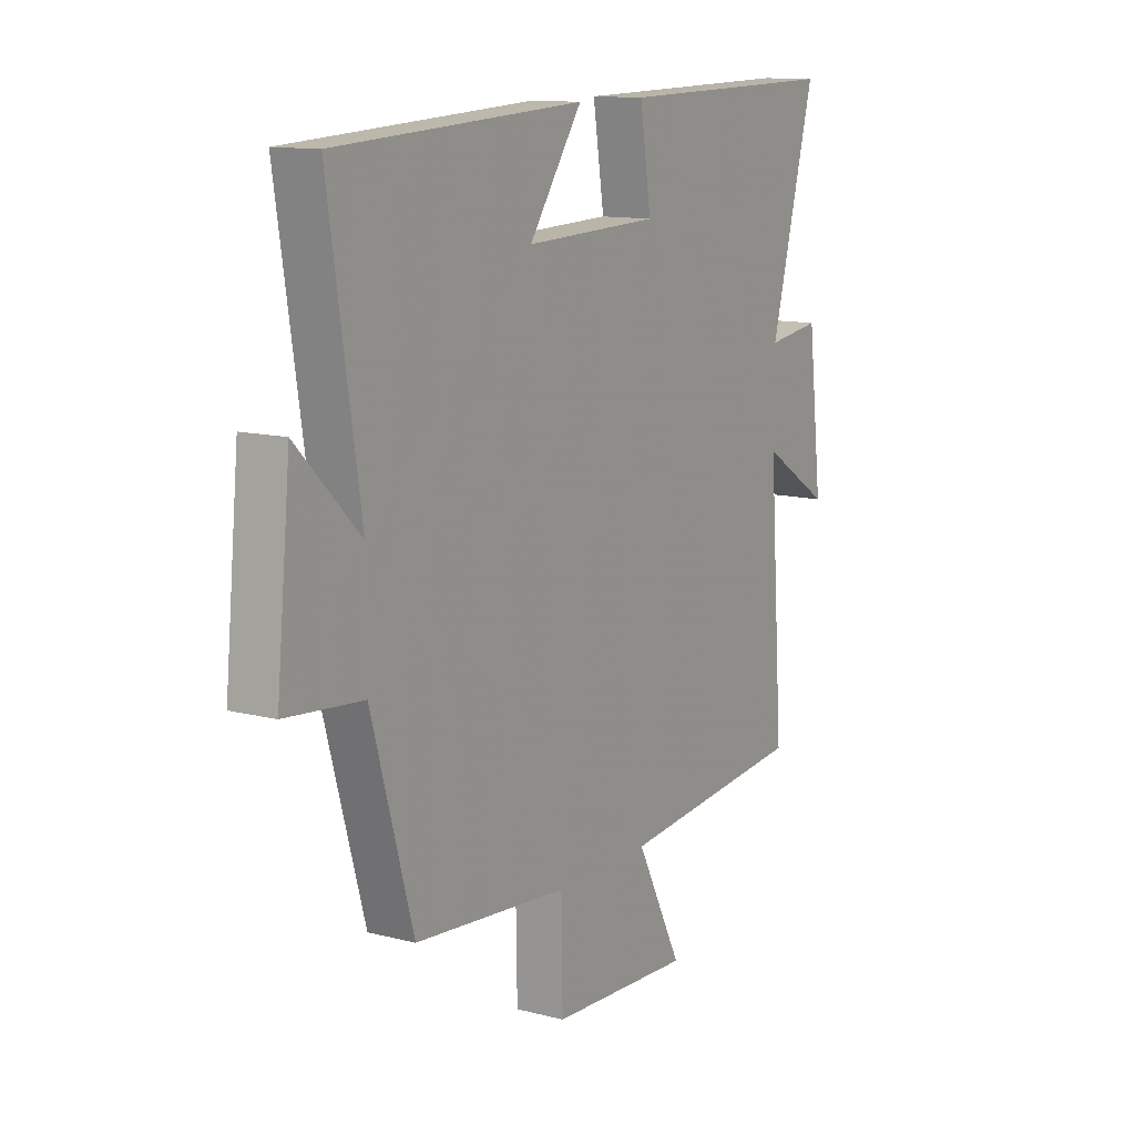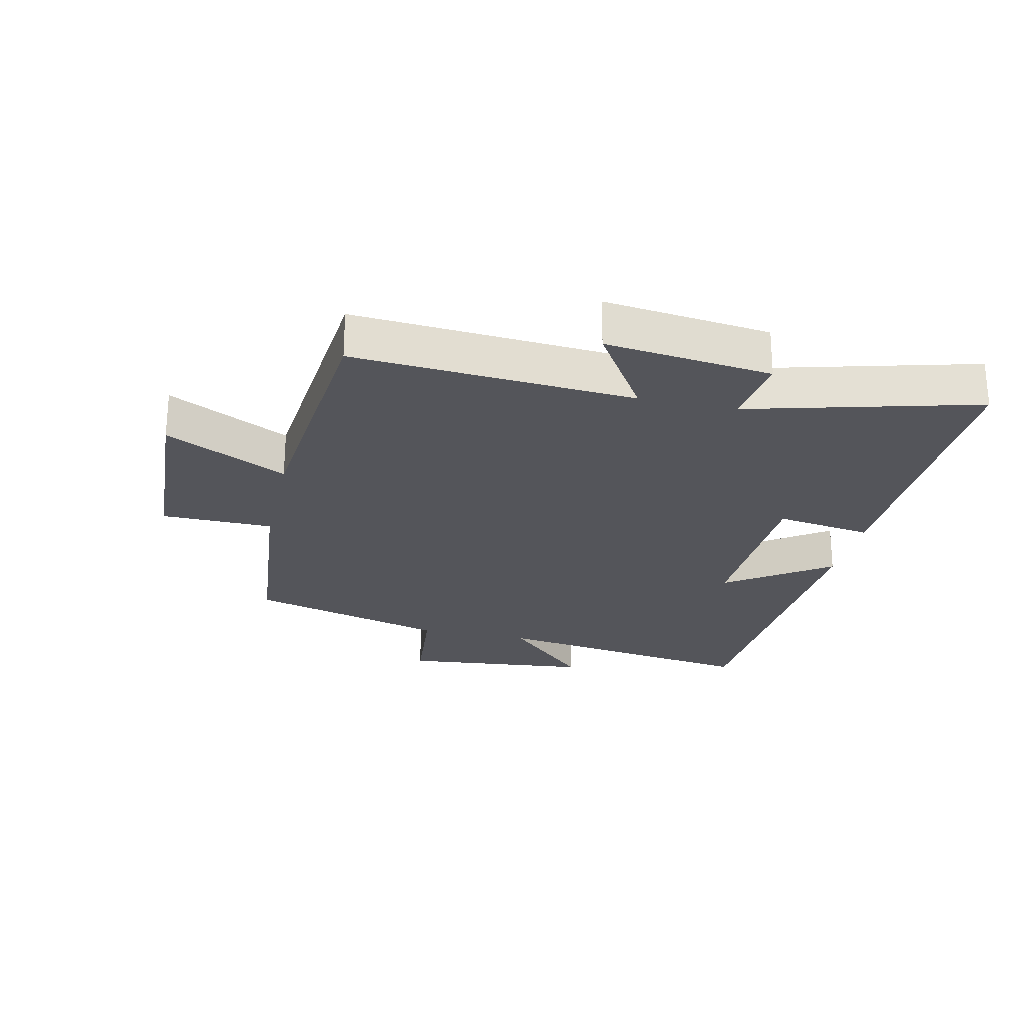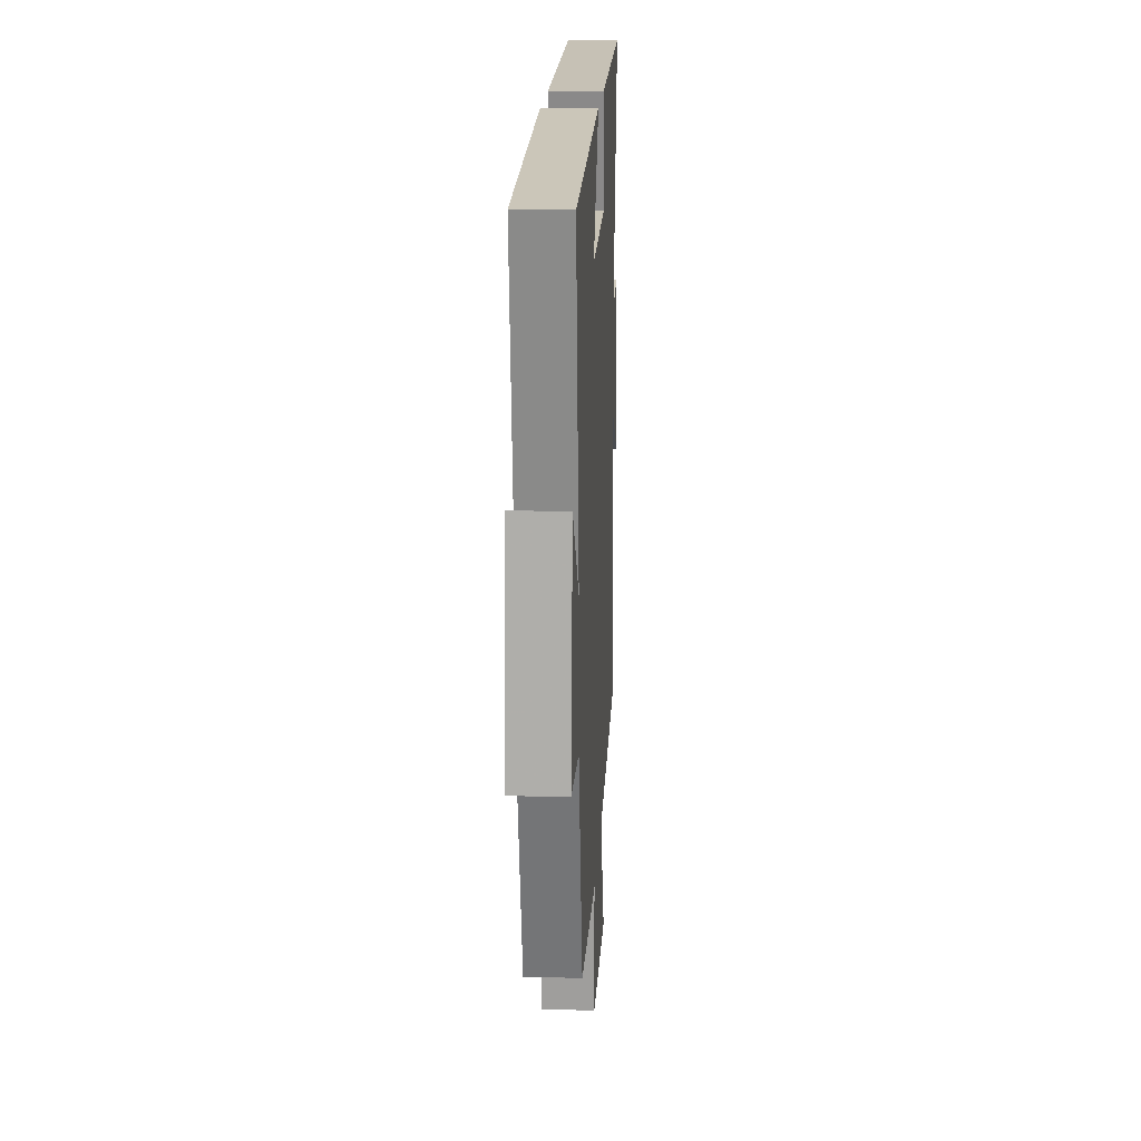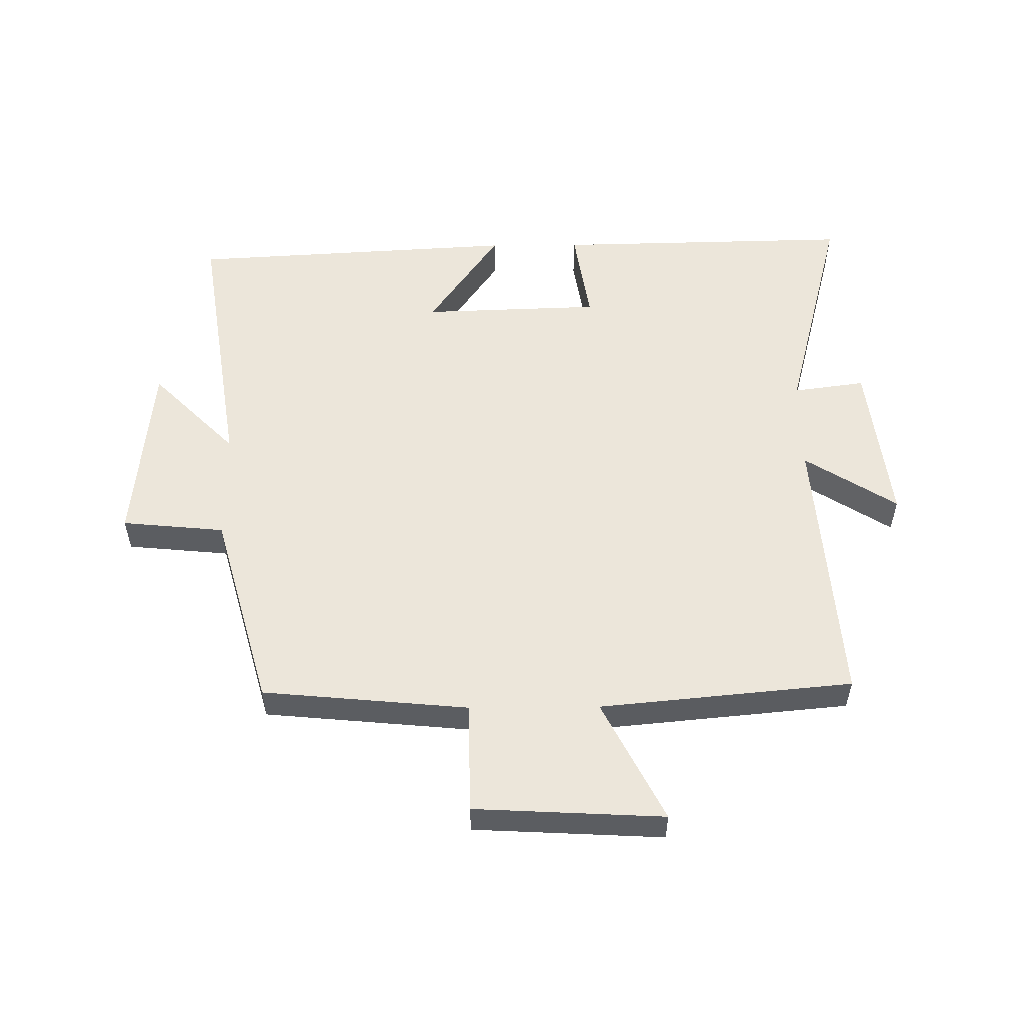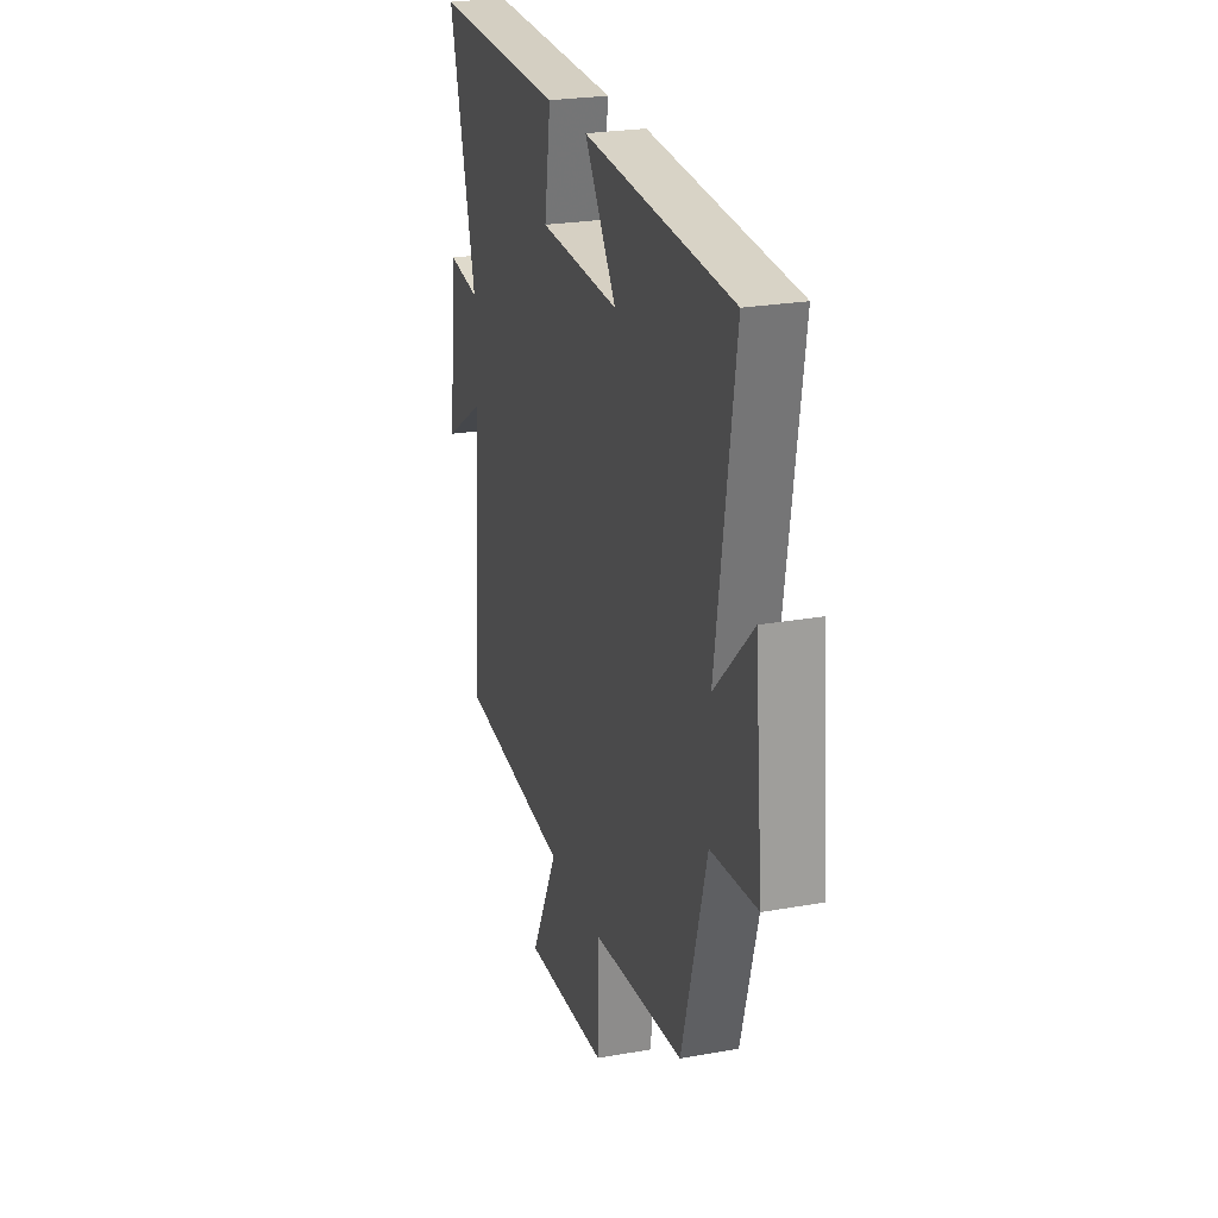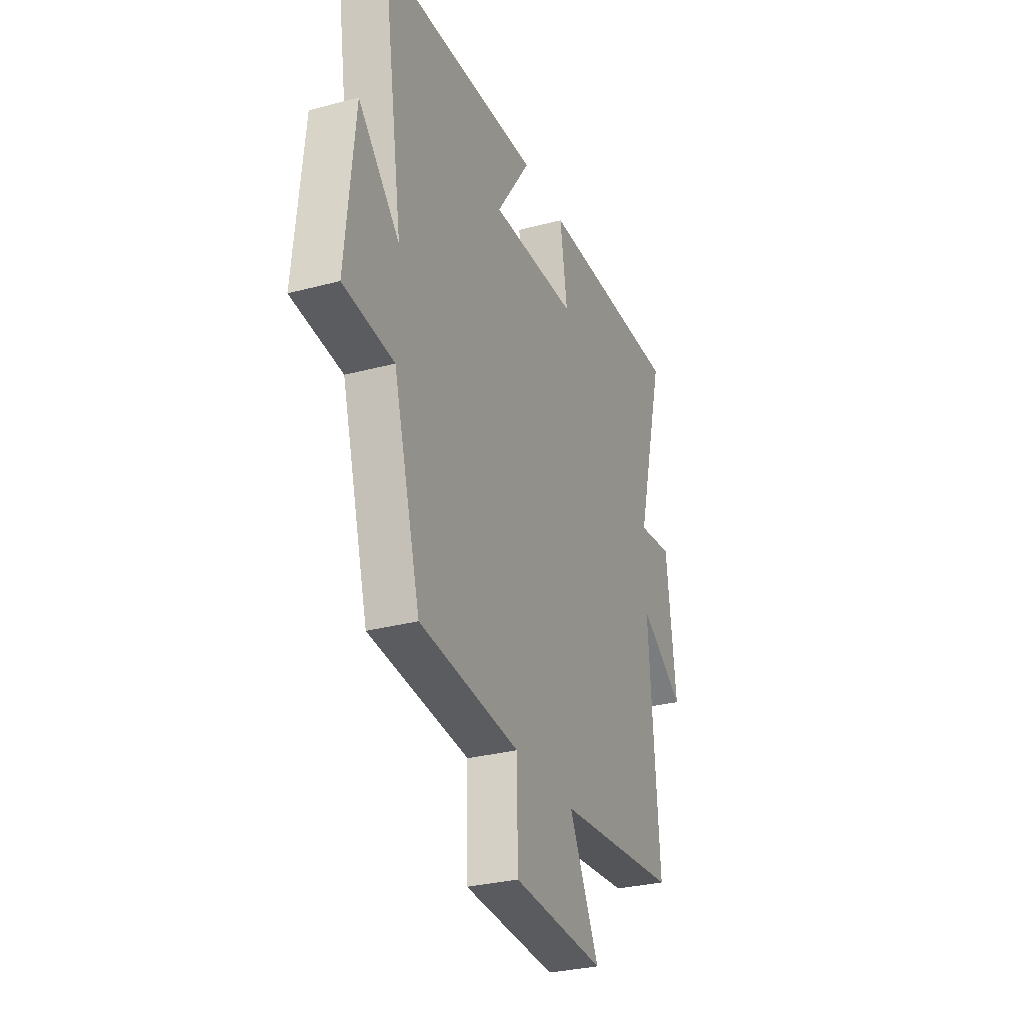
<metadata>
{"format":"obj","ext":"obj","renderer":"f3d","projection":"perspective","resolution":1024,"background":"white","views":[{"elev":12.2,"azim":121.4,"up":"+Z"},{"elev":-24.9,"azim":-102.5,"up":"+Y"},{"elev":17.5,"azim":93.0,"up":"+Z"},{"elev":54.3,"azim":179.5,"up":"+Y"},{"elev":24.5,"azim":73.6,"up":"+Z"},{"elev":-30.0,"azim":111.2,"up":"+Z"}]}
</metadata>
<code>
v 0.567 0.07 0.469
v 0.5 0.07 0.033
v 0.635 0.07 0.169
v 0.665 0.07 -0.135
v 0.5 0.07 -0.151
v 0.411 0.07 -0.469
v 0.081 0.07 -0.5
v 0.078 0.07 -0.679
v -0.226 0.07 -0.695
v -0.127 0.07 -0.5
v -0.533 0.07 -0.461
v -0.5 0.07 -0.012
v -0.648 0.07 -0.106
v -0.616 0.07 0.16
v -0.5 0.07 0.144
v -0.596 0.07 0.51
v -0.114 0.07 0.5
v -0.138 0.07 0.345
v 0.15 0.07 0.335
v 0.036 0.07 0.5
v 0.567 0 0.469
v 0.5 0 0.033
v 0.635 0 0.169
v 0.665 0 -0.135
v 0.5 0 -0.151
v 0.411 0 -0.469
v 0.081 0 -0.5
v 0.078 0 -0.679
v -0.226 0 -0.695
v -0.127 0 -0.5
v -0.533 0 -0.461
v -0.5 0 -0.012
v -0.648 0 -0.106
v -0.616 0 0.16
v -0.5 0 0.144
v -0.596 0 0.51
v -0.114 0 0.5
v -0.138 0 0.345
v 0.15 0 0.335
v 0.036 0 0.5
f 19 20 1 2
f 18 19 2
f 15 16 17 18
f 15 18 2
f 12 13 14 15
f 12 15 2
f 10 11 12 2
f 7 8 9 10
f 7 10 2
f 6 7 2
f 5 6 2
f 2 3 4 5
f 22 21 40 39
f 22 39 38
f 38 37 36 35
f 22 38 35
f 35 34 33 32
f 22 35 32
f 22 32 31 30
f 30 29 28 27
f 22 30 27
f 22 27 26
f 22 26 25
f 25 24 23 22
f 1 21 22 2
f 2 22 23 3
f 3 23 24 4
f 4 24 25 5
f 5 25 26 6
f 6 26 27 7
f 7 27 28 8
f 8 28 29 9
f 9 29 30 10
f 10 30 31 11
f 11 31 32 12
f 12 32 33 13
f 13 33 34 14
f 14 34 35 15
f 15 35 36 16
f 16 36 37 17
f 17 37 38 18
f 18 38 39 19
f 19 39 40 20
f 20 40 21 1

</code>
